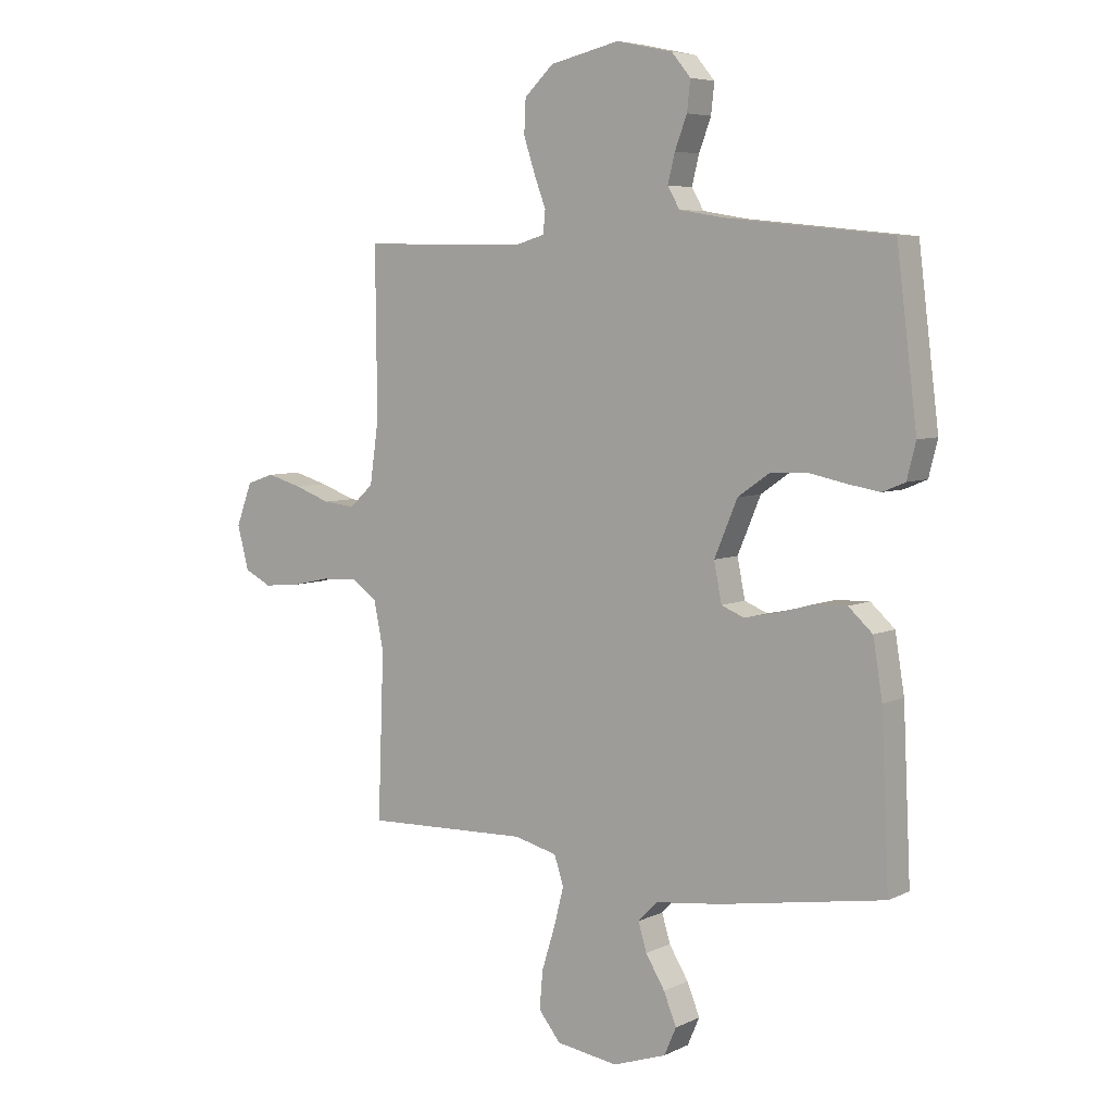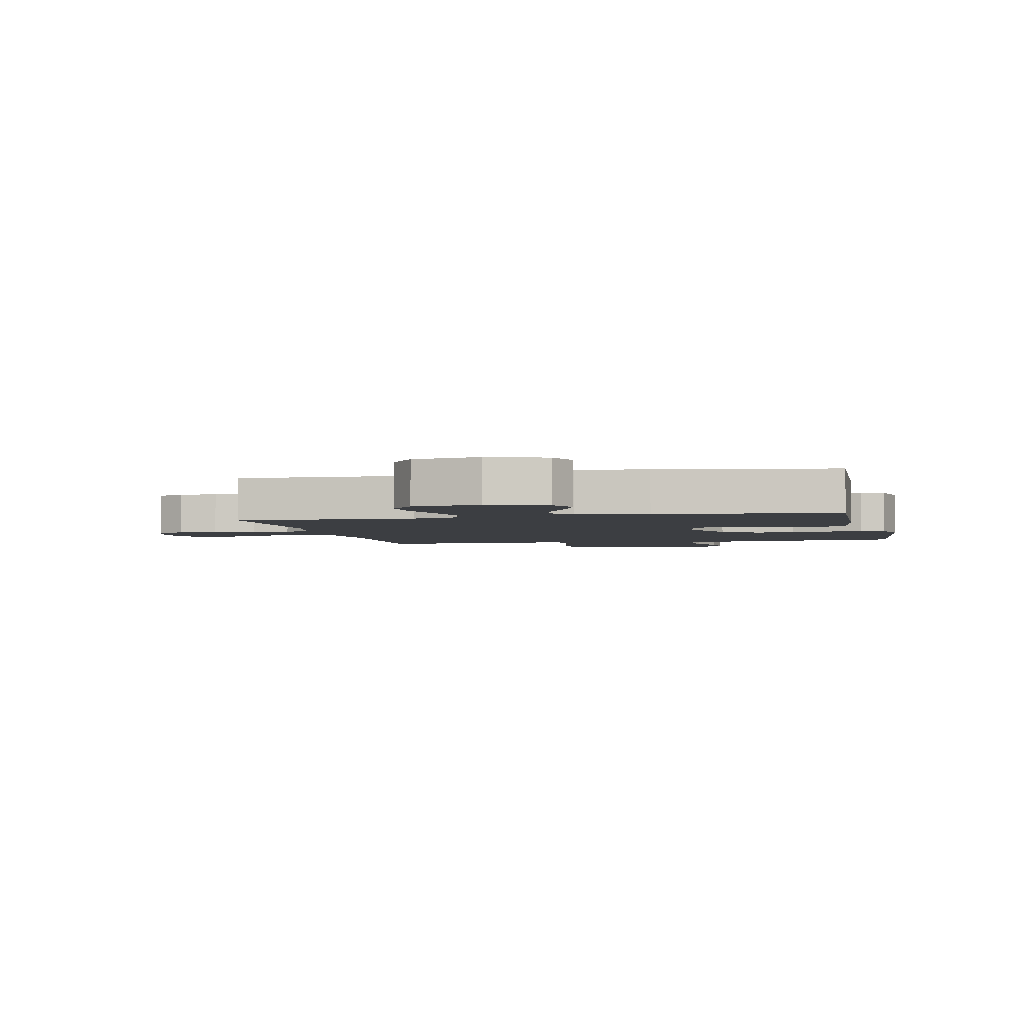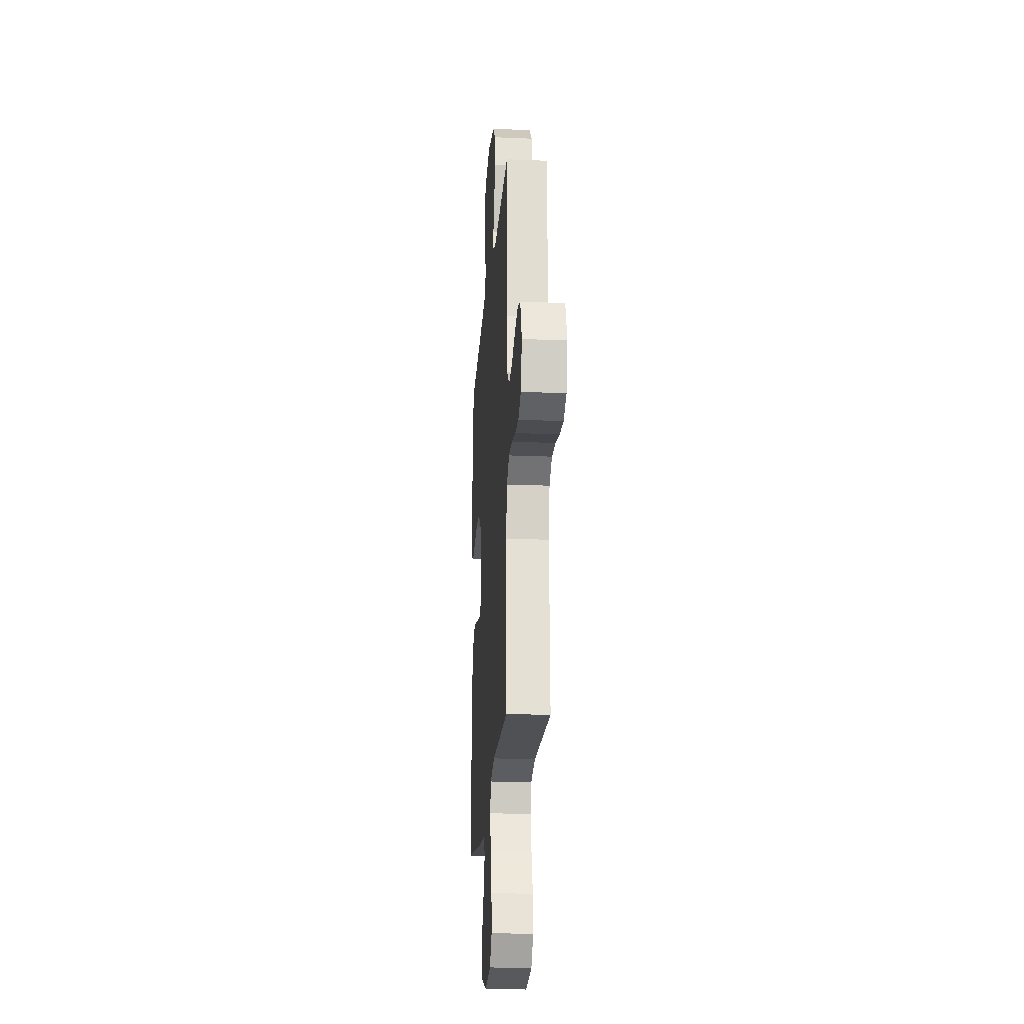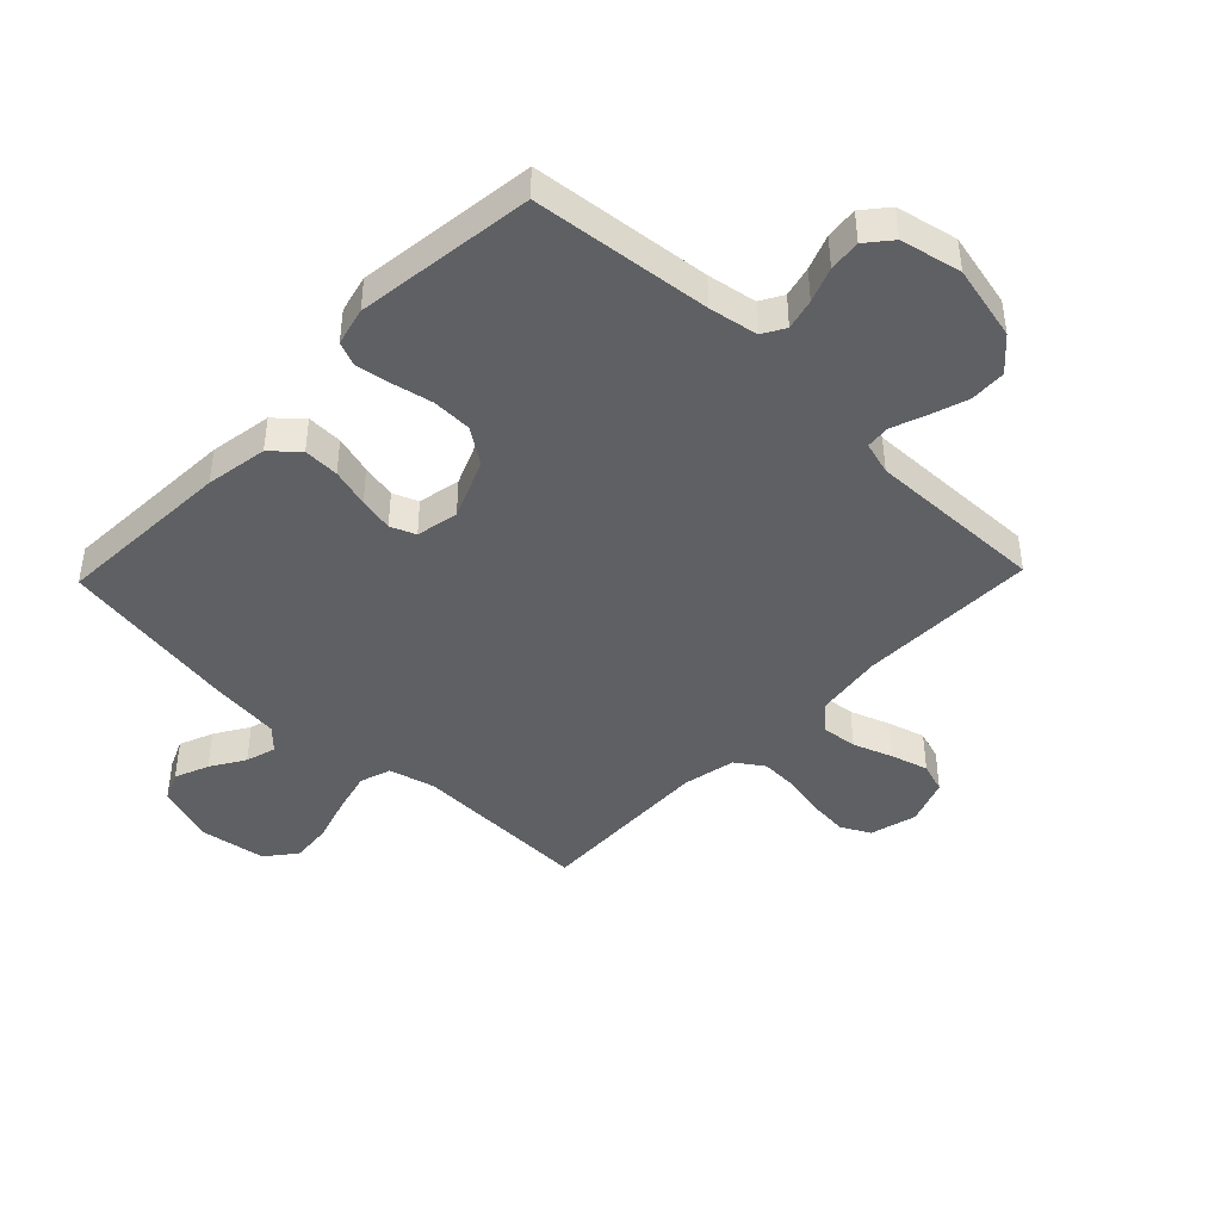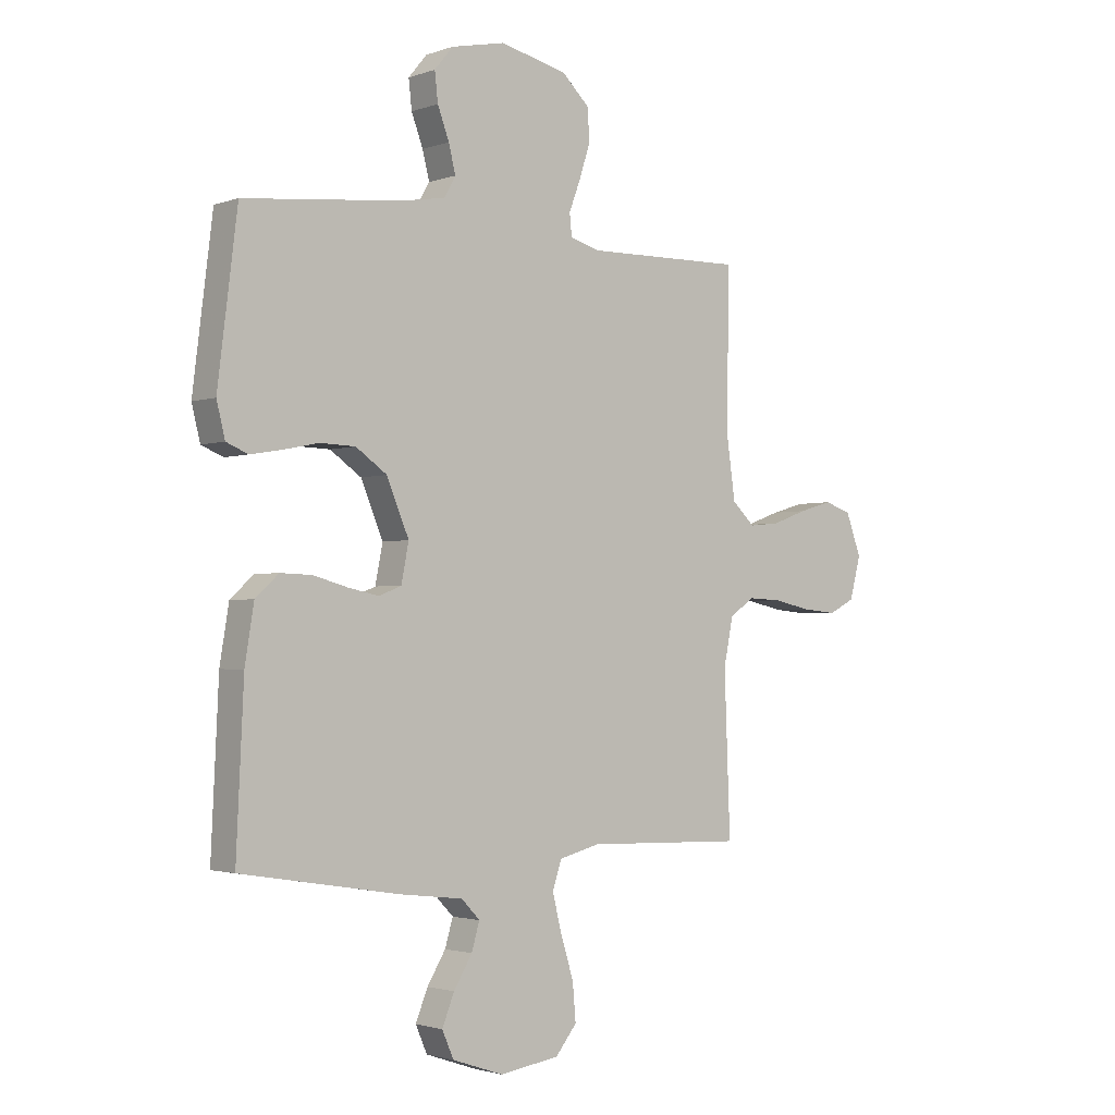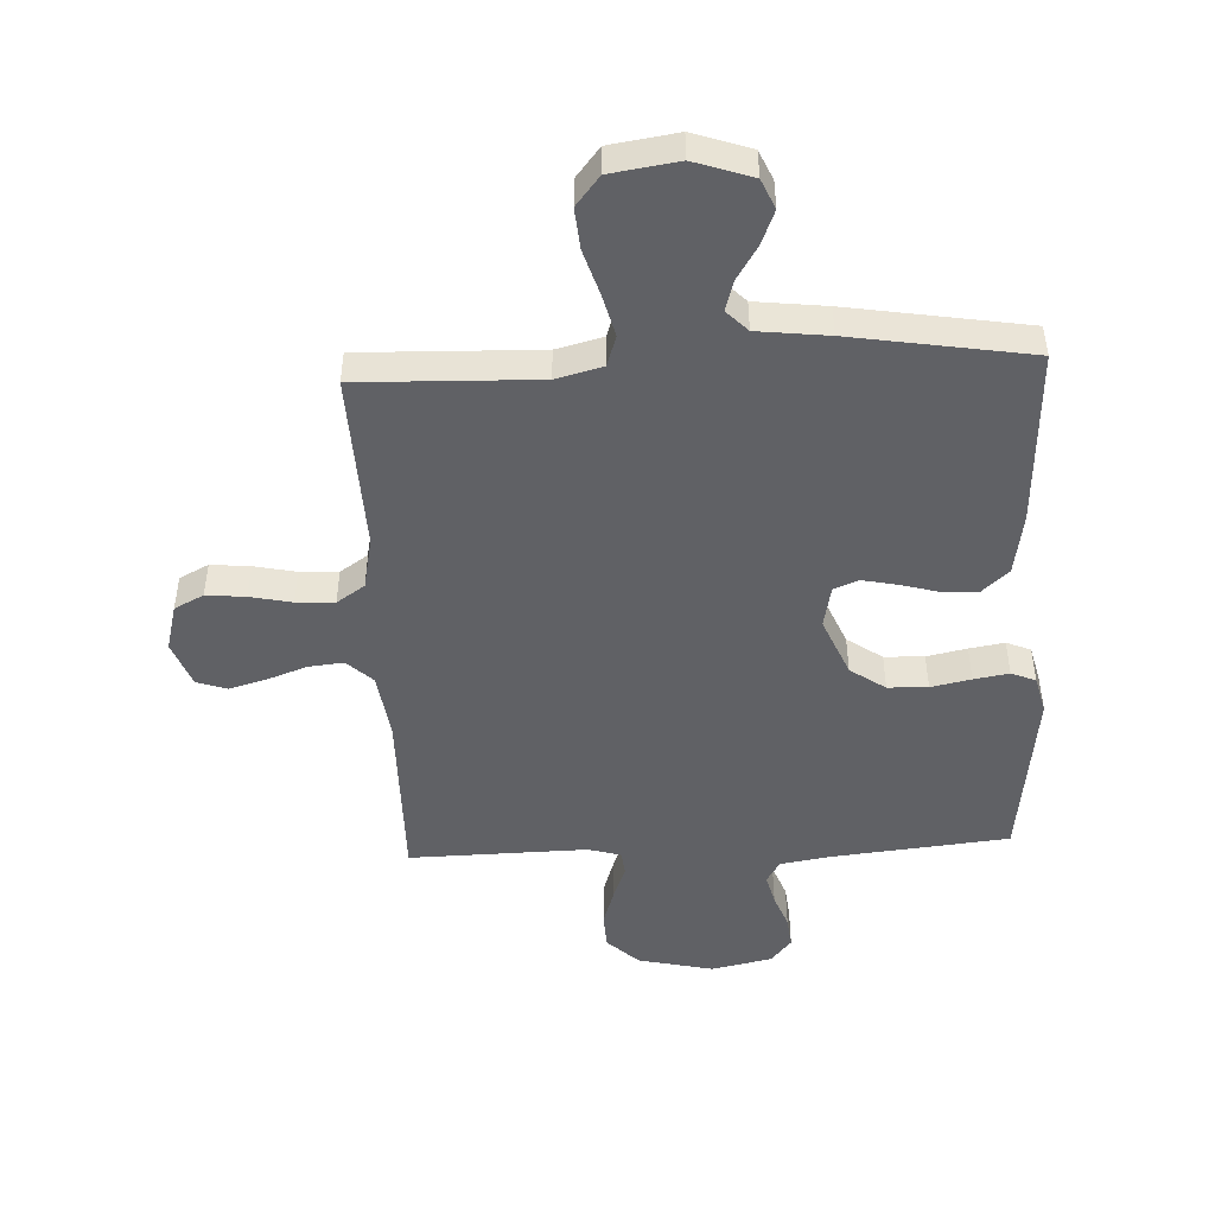
<metadata>
{"format":"obj","ext":"obj","renderer":"f3d","projection":"perspective","resolution":1024,"background":"white","views":[{"elev":5.9,"azim":-144.3,"up":"+Z"},{"elev":-3.1,"azim":-167.2,"up":"+Y"},{"elev":-21.3,"azim":85.8,"up":"+Z"},{"elev":-43.4,"azim":-43.9,"up":"+Y"},{"elev":-2.2,"azim":-39.5,"up":"+Z"},{"elev":-47.5,"azim":-177.3,"up":"+Y"}]}
</metadata>
<code>
v -0.5 0.07 0.5
v -0.2 0.07 0.531
v -0.118 0.07 0.545
v -0.096 0.07 0.583
v -0.109 0.07 0.635
v -0.131 0.07 0.693
v -0.137 0.07 0.747
v -0.102 0.07 0.789
v 0 0.07 0.811
v 0.127 0.07 0.782
v 0.18 0.07 0.732
v 0.183 0.07 0.671
v 0.162 0.07 0.607
v 0.141 0.07 0.551
v 0.145 0.07 0.51
v 0.2 0.07 0.494
v 0.5 0.07 0.5
v 0.497 0.07 0.2
v 0.513 0.07 0.087
v 0.556 0.07 0.047
v 0.615 0.07 0.053
v 0.681 0.07 0.077
v 0.744 0.07 0.095
v 0.795 0.07 0.078
v 0.824 0.07 0
v 0.803 0.07 -0.079
v 0.754 0.07 -0.104
v 0.688 0.07 -0.098
v 0.618 0.07 -0.083
v 0.554 0.07 -0.08
v 0.507 0.07 -0.112
v 0.489 0.07 -0.2
v 0.5 0.07 -0.5
v 0.2 0.07 -0.491
v 0.122 0.07 -0.511
v 0.105 0.07 -0.563
v 0.123 0.07 -0.634
v 0.147 0.07 -0.711
v 0.153 0.07 -0.78
v 0.113 0.07 -0.83
v 0 0.07 -0.847
v -0.097 0.07 -0.814
v -0.119 0.07 -0.764
v -0.096 0.07 -0.707
v -0.061 0.07 -0.65
v -0.046 0.07 -0.599
v -0.081 0.07 -0.563
v -0.2 0.07 -0.549
v -0.5 0.07 -0.5
v -0.486 0.07 -0.2
v -0.469 0.07 -0.096
v -0.425 0.07 -0.056
v -0.365 0.07 -0.058
v -0.3 0.07 -0.076
v -0.242 0.07 -0.088
v -0.2 0.07 -0.071
v -0.186 0.07 0
v -0.228 0.07 0.1
v -0.287 0.07 0.141
v -0.354 0.07 0.143
v -0.421 0.07 0.129
v -0.48 0.07 0.119
v -0.521 0.07 0.136
v -0.537 0.07 0.2
v -0.5 0 0.5
v -0.2 0 0.531
v -0.118 0 0.545
v -0.096 0 0.583
v -0.109 0 0.635
v -0.131 0 0.693
v -0.137 0 0.747
v -0.102 0 0.789
v 0 0 0.811
v 0.127 0 0.782
v 0.18 0 0.732
v 0.183 0 0.671
v 0.162 0 0.607
v 0.141 0 0.551
v 0.145 0 0.51
v 0.2 0 0.494
v 0.5 0 0.5
v 0.497 0 0.2
v 0.513 0 0.087
v 0.556 0 0.047
v 0.615 0 0.053
v 0.681 0 0.077
v 0.744 0 0.095
v 0.795 0 0.078
v 0.824 0 0
v 0.803 0 -0.079
v 0.754 0 -0.104
v 0.688 0 -0.098
v 0.618 0 -0.083
v 0.554 0 -0.08
v 0.507 0 -0.112
v 0.489 0 -0.2
v 0.5 0 -0.5
v 0.2 0 -0.491
v 0.122 0 -0.511
v 0.105 0 -0.563
v 0.123 0 -0.634
v 0.147 0 -0.711
v 0.153 0 -0.78
v 0.113 0 -0.83
v 0 0 -0.847
v -0.097 0 -0.814
v -0.119 0 -0.764
v -0.096 0 -0.707
v -0.061 0 -0.65
v -0.046 0 -0.599
v -0.081 0 -0.563
v -0.2 0 -0.549
v -0.5 0 -0.5
v -0.486 0 -0.2
v -0.469 0 -0.096
v -0.425 0 -0.056
v -0.365 0 -0.058
v -0.3 0 -0.076
v -0.242 0 -0.088
v -0.2 0 -0.071
v -0.186 0 0
v -0.228 0 0.1
v -0.287 0 0.141
v -0.354 0 0.143
v -0.421 0 0.129
v -0.48 0 0.119
v -0.521 0 0.136
v -0.537 0 0.2
f 64 1 2
f 63 64 2
f 62 63 2
f 61 62 2
f 60 61 2
f 59 60 2 3
f 58 59 3 4
f 57 58 4
f 52 53 54
f 51 52 54
f 50 51 54
f 49 50 54
f 48 49 54
f 47 48 54
f 46 47 54 55
f 43 44 45
f 42 43 45
f 41 42 45
f 40 41 45
f 39 40 45
f 38 39 45
f 37 38 45
f 36 37 45 46
f 46 55 56
f 36 46 56
f 35 36 56
f 32 33 34
f 35 56 57
f 34 35 57
f 32 34 57
f 31 32 57
f 27 28 29
f 26 27 29
f 25 26 29
f 24 25 29
f 23 24 29
f 22 23 29
f 21 22 29
f 20 21 29 30
f 16 17 18
f 15 16 18 19
f 12 13 14
f 11 12 14
f 10 11 14
f 9 10 14
f 8 9 14
f 7 8 14
f 6 7 14
f 5 6 14
f 4 5 14 15
f 31 57 4
f 30 31 4
f 20 30 4
f 19 20 4
f 4 15 19
f 66 65 128
f 66 128 127
f 66 127 126
f 66 126 125
f 66 125 124
f 67 66 124 123
f 68 67 123 122
f 68 122 121
f 118 117 116
f 118 116 115
f 118 115 114
f 118 114 113
f 118 113 112
f 118 112 111
f 119 118 111 110
f 109 108 107
f 109 107 106
f 109 106 105
f 109 105 104
f 109 104 103
f 109 103 102
f 109 102 101
f 110 109 101 100
f 120 119 110
f 120 110 100
f 120 100 99
f 98 97 96
f 121 120 99
f 121 99 98
f 121 98 96
f 121 96 95
f 93 92 91
f 93 91 90
f 93 90 89
f 93 89 88
f 93 88 87
f 93 87 86
f 93 86 85
f 94 93 85 84
f 82 81 80
f 83 82 80 79
f 78 77 76
f 78 76 75
f 78 75 74
f 78 74 73
f 78 73 72
f 78 72 71
f 78 71 70
f 78 70 69
f 79 78 69 68
f 68 121 95
f 68 95 94
f 68 94 84
f 68 84 83
f 83 79 68
f 1 65 66 2
f 2 66 67 3
f 3 67 68 4
f 4 68 69 5
f 5 69 70 6
f 6 70 71 7
f 7 71 72 8
f 8 72 73 9
f 9 73 74 10
f 10 74 75 11
f 11 75 76 12
f 12 76 77 13
f 13 77 78 14
f 14 78 79 15
f 15 79 80 16
f 16 80 81 17
f 17 81 82 18
f 18 82 83 19
f 19 83 84 20
f 20 84 85 21
f 21 85 86 22
f 22 86 87 23
f 23 87 88 24
f 24 88 89 25
f 25 89 90 26
f 26 90 91 27
f 27 91 92 28
f 28 92 93 29
f 29 93 94 30
f 30 94 95 31
f 31 95 96 32
f 32 96 97 33
f 33 97 98 34
f 34 98 99 35
f 35 99 100 36
f 36 100 101 37
f 37 101 102 38
f 38 102 103 39
f 39 103 104 40
f 40 104 105 41
f 41 105 106 42
f 42 106 107 43
f 43 107 108 44
f 44 108 109 45
f 45 109 110 46
f 46 110 111 47
f 47 111 112 48
f 48 112 113 49
f 49 113 114 50
f 50 114 115 51
f 51 115 116 52
f 52 116 117 53
f 53 117 118 54
f 54 118 119 55
f 55 119 120 56
f 56 120 121 57
f 57 121 122 58
f 58 122 123 59
f 59 123 124 60
f 60 124 125 61
f 61 125 126 62
f 62 126 127 63
f 63 127 128 64
f 64 128 65 1

</code>
